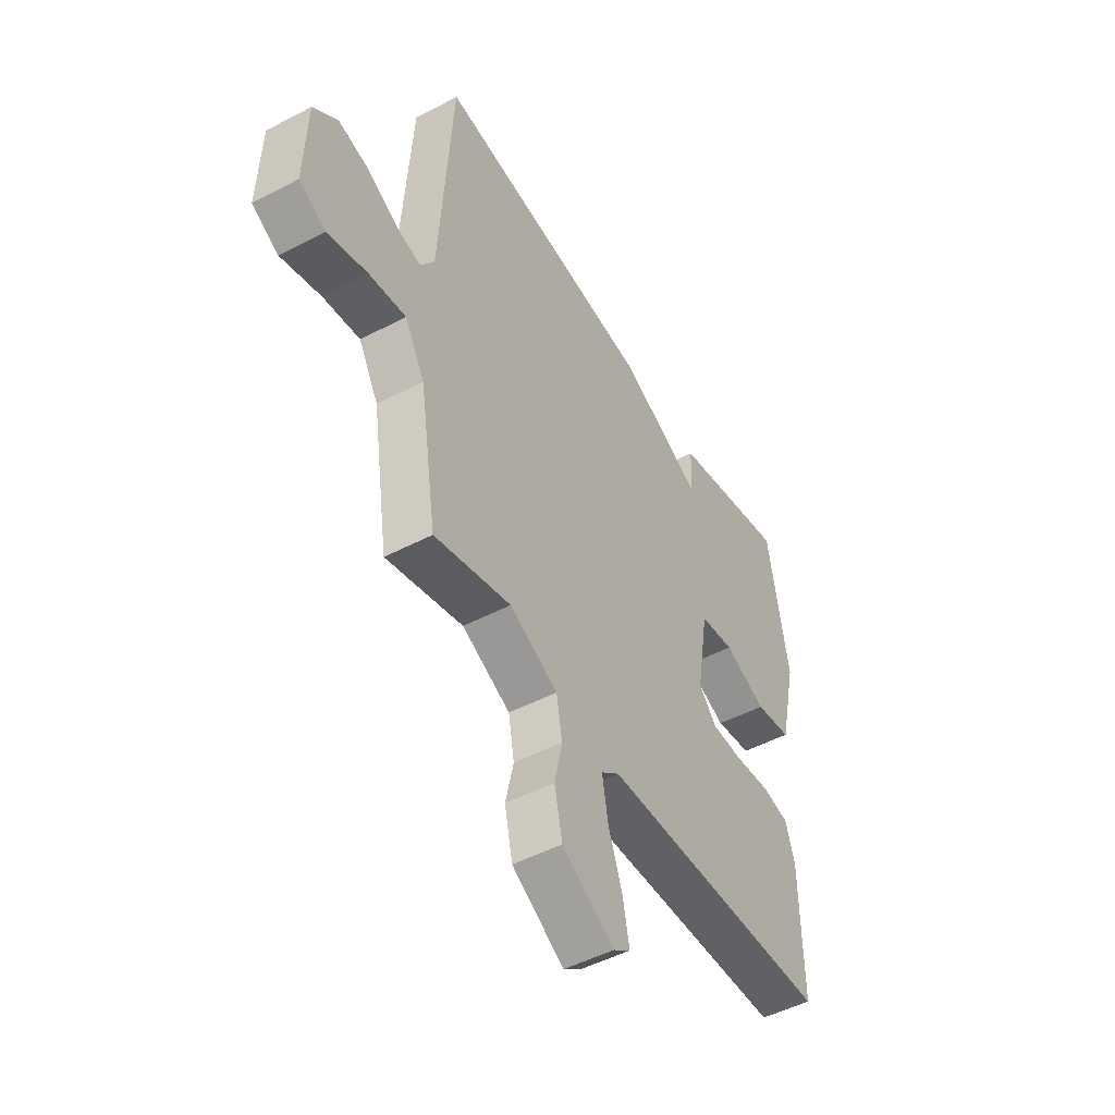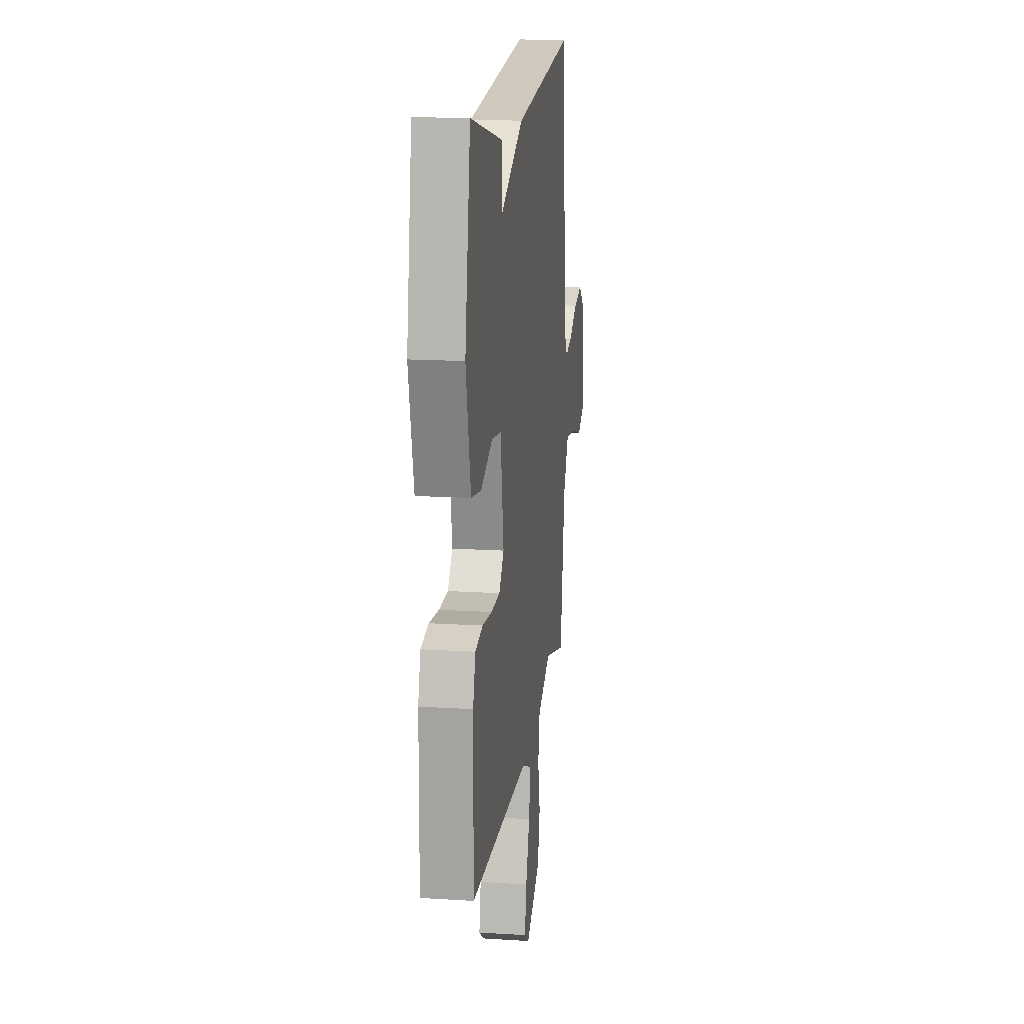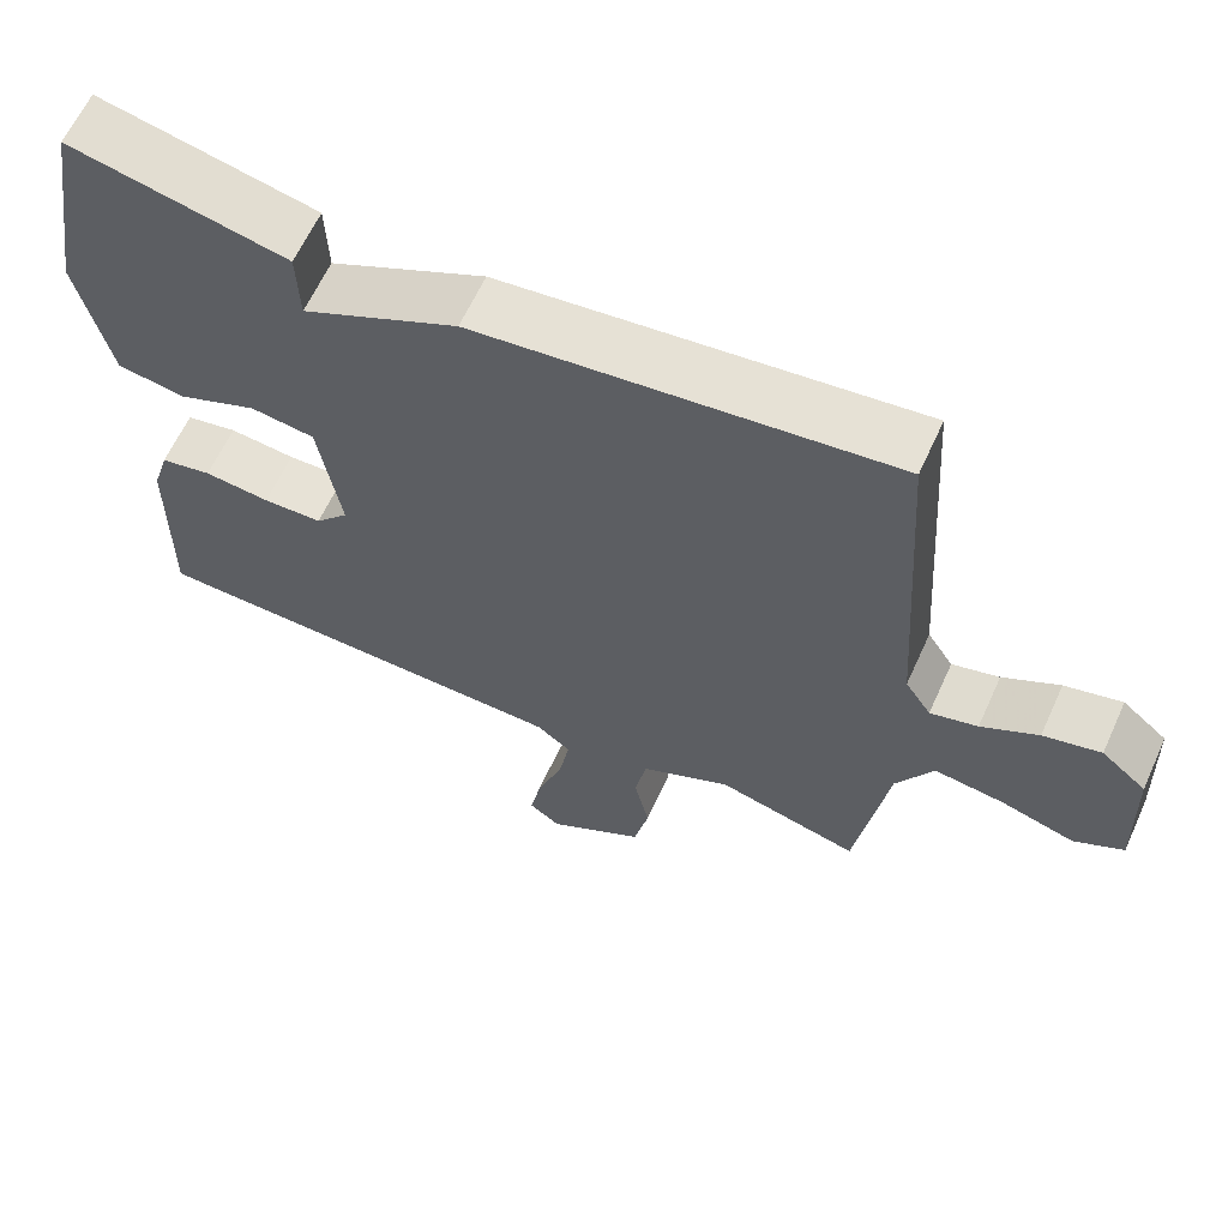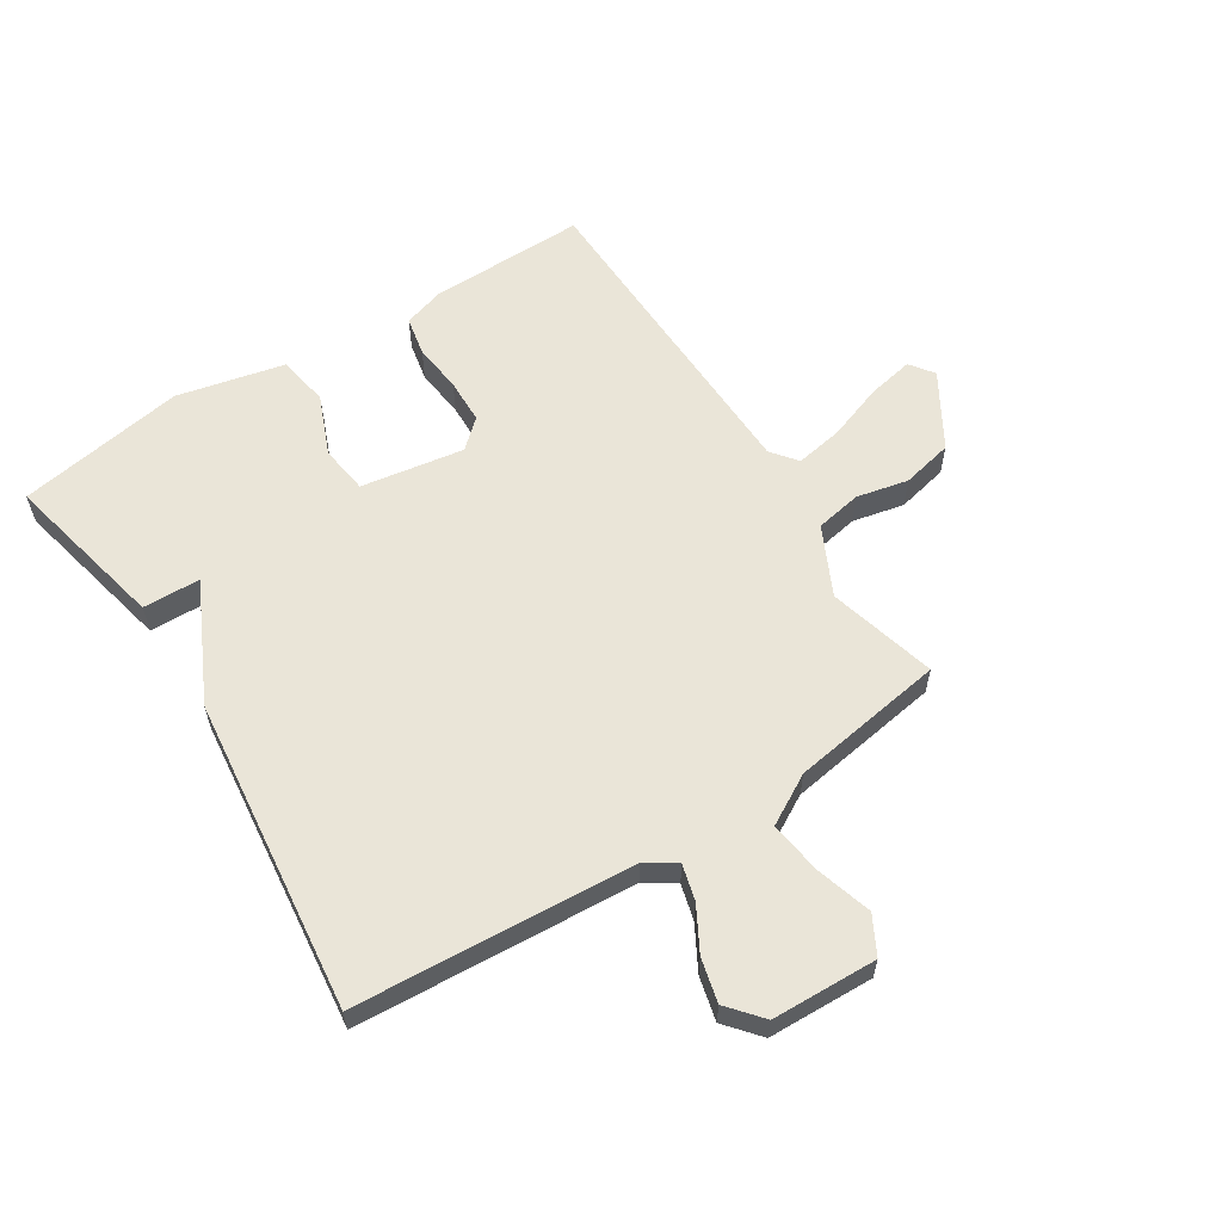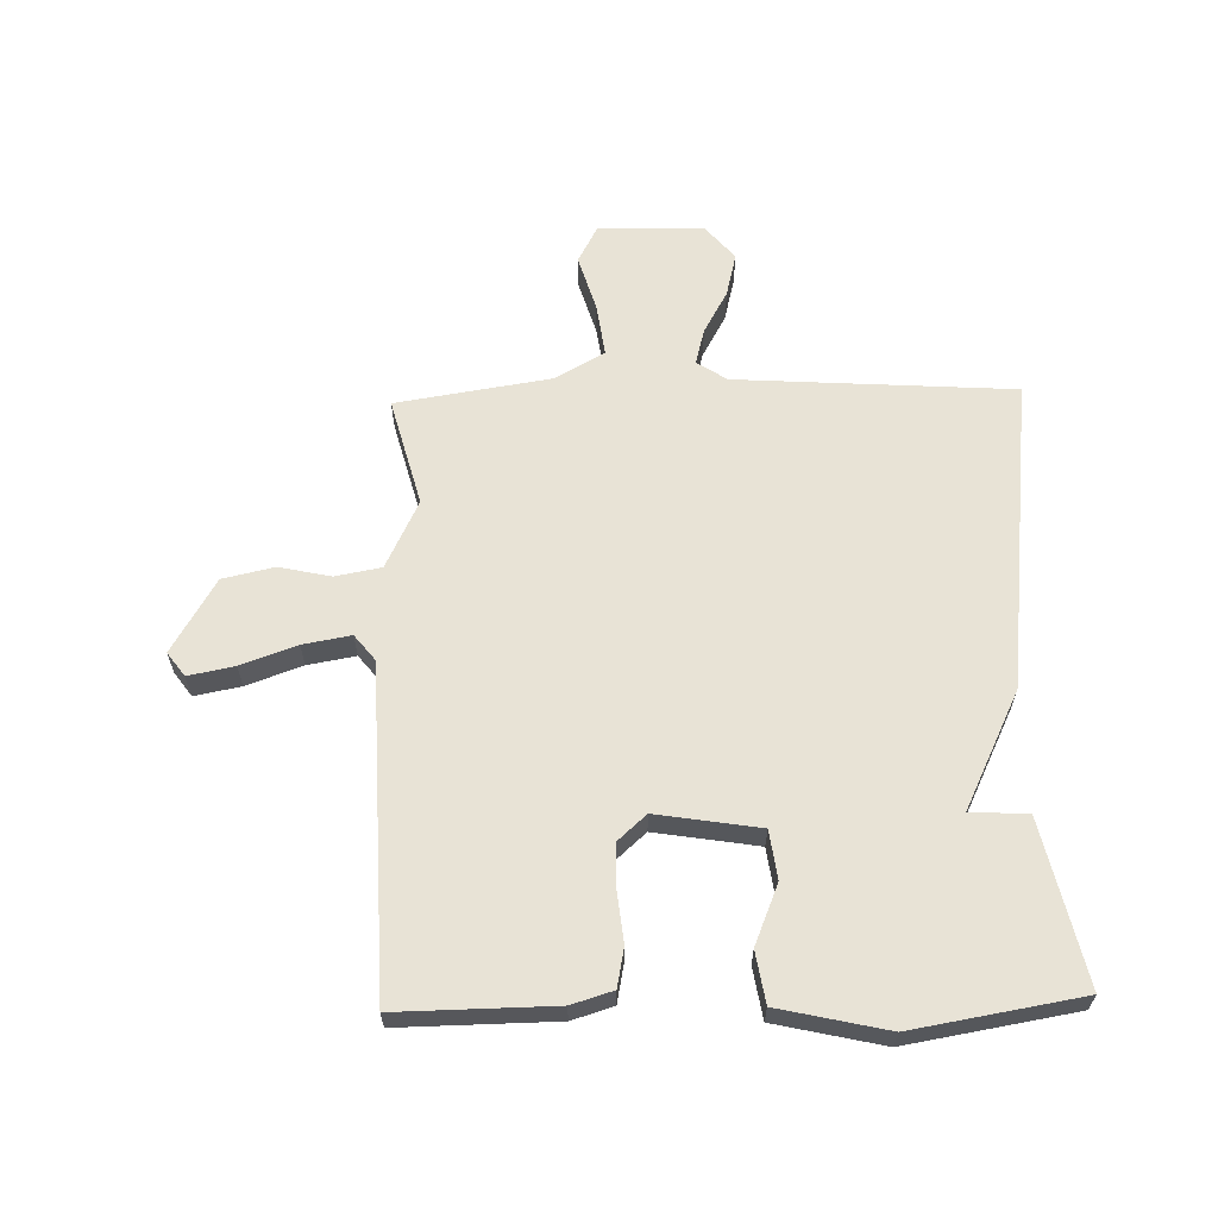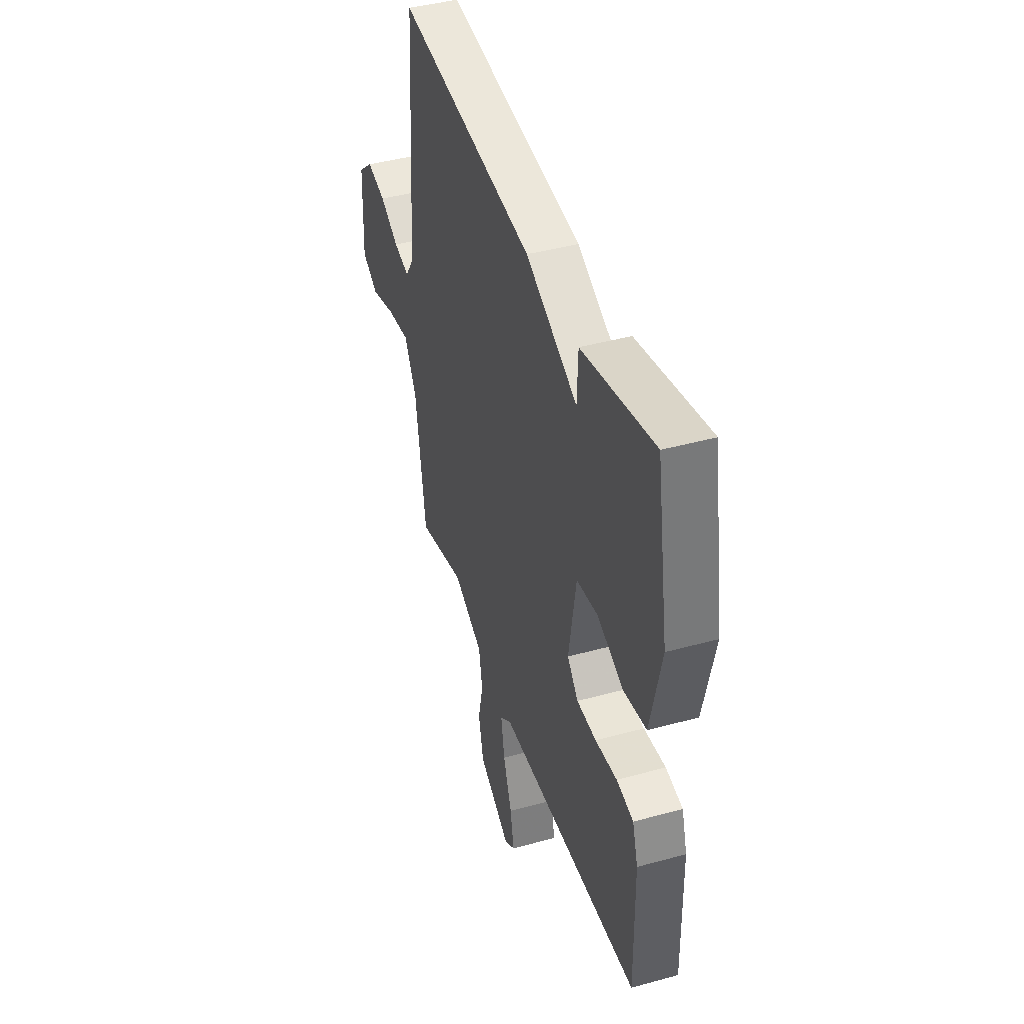
<metadata>
{"format":"obj","ext":"obj","renderer":"f3d","projection":"perspective","resolution":1024,"background":"white","views":[{"elev":-49.1,"azim":120.2,"up":"+Z"},{"elev":16.0,"azim":-82.5,"up":"+Z"},{"elev":62.9,"azim":24.5,"up":"+Z"},{"elev":59.6,"azim":57.5,"up":"+Y"},{"elev":62.5,"azim":-91.5,"up":"+Y"},{"elev":42.5,"azim":-108.2,"up":"+Z"}]}
</metadata>
<code>
v 0.5 0.07 0.5
v 0.531 0.07 0.035
v 0.564 0.07 -0.015
v 0.624 0.07 0.001
v 0.696 0.07 0.041
v 0.769 0.07 0.059
v 0.826 0.07 0.011
v 0.832 0.07 -0.165
v 0.769 0.07 -0.199
v 0.675 0.07 -0.171
v 0.587 0.07 -0.159
v 0.54 0.07 -0.242
v 0.5 0.07 -0.5
v 0.319 0.07 -0.452
v 0.205 0.07 -0.507
v 0.191 0.07 -0.584
v 0.21 0.07 -0.67
v 0.191 0.07 -0.756
v 0.068 0.07 -0.829
v 0.028 0.07 -0.8
v 0.043 0.07 -0.723
v 0.076 0.07 -0.63
v 0.09 0.07 -0.55
v 0.047 0.07 -0.516
v -0.5 0.07 -0.5
v -0.497 0.07 -0.239
v -0.476 0.07 -0.17
v -0.411 0.07 -0.157
v -0.328 0.07 -0.166
v -0.253 0.07 -0.164
v -0.211 0.07 -0.117
v -0.239 0.07 0.055
v -0.32 0.07 0.066
v -0.42 0.07 0.025
v -0.506 0.07 0.039
v -0.547 0.07 0.219
v -0.5 0.07 0.5
v -0.225 0.07 0.439
v -0.222 0.07 0.343
v -0.025 0.07 0.439
v 0.5 0 0.5
v 0.531 0 0.035
v 0.564 0 -0.015
v 0.624 0 0.001
v 0.696 0 0.041
v 0.769 0 0.059
v 0.826 0 0.011
v 0.832 0 -0.165
v 0.769 0 -0.199
v 0.675 0 -0.171
v 0.587 0 -0.159
v 0.54 0 -0.242
v 0.5 0 -0.5
v 0.319 0 -0.452
v 0.205 0 -0.507
v 0.191 0 -0.584
v 0.21 0 -0.67
v 0.191 0 -0.756
v 0.068 0 -0.829
v 0.028 0 -0.8
v 0.043 0 -0.723
v 0.076 0 -0.63
v 0.09 0 -0.55
v 0.047 0 -0.516
v -0.5 0 -0.5
v -0.497 0 -0.239
v -0.476 0 -0.17
v -0.411 0 -0.157
v -0.328 0 -0.166
v -0.253 0 -0.164
v -0.211 0 -0.117
v -0.239 0 0.055
v -0.32 0 0.066
v -0.42 0 0.025
v -0.506 0 0.039
v -0.547 0 0.219
v -0.5 0 0.5
v -0.225 0 0.439
v -0.222 0 0.343
v -0.025 0 0.439
f 39 40 1 2
f 37 38 39
f 36 37 39
f 35 36 39
f 34 35 39
f 33 34 39
f 39 2 3
f 33 39 3
f 32 33 3
f 31 32 3
f 30 31 3
f 27 28 29
f 26 27 29
f 25 26 29
f 24 25 29
f 23 24 29 30
f 20 21 22
f 19 20 22
f 18 19 22
f 17 18 22
f 16 17 22
f 15 16 22 23
f 23 30 3
f 15 23 3
f 14 15 3
f 8 9 10
f 7 8 10
f 6 7 10
f 5 6 10
f 4 5 10
f 4 10 11
f 3 4 11 12
f 3 12 13 14
f 42 41 80 79
f 79 78 77
f 79 77 76
f 79 76 75
f 79 75 74
f 79 74 73
f 43 42 79
f 43 79 73
f 43 73 72
f 43 72 71
f 43 71 70
f 69 68 67
f 69 67 66
f 69 66 65
f 69 65 64
f 70 69 64 63
f 62 61 60
f 62 60 59
f 62 59 58
f 62 58 57
f 62 57 56
f 63 62 56 55
f 43 70 63
f 43 63 55
f 43 55 54
f 50 49 48
f 50 48 47
f 50 47 46
f 50 46 45
f 50 45 44
f 51 50 44
f 52 51 44 43
f 54 53 52 43
f 1 41 42 2
f 2 42 43 3
f 3 43 44 4
f 4 44 45 5
f 5 45 46 6
f 6 46 47 7
f 7 47 48 8
f 8 48 49 9
f 9 49 50 10
f 10 50 51 11
f 11 51 52 12
f 12 52 53 13
f 13 53 54 14
f 14 54 55 15
f 15 55 56 16
f 16 56 57 17
f 17 57 58 18
f 18 58 59 19
f 19 59 60 20
f 20 60 61 21
f 21 61 62 22
f 22 62 63 23
f 23 63 64 24
f 24 64 65 25
f 25 65 66 26
f 26 66 67 27
f 27 67 68 28
f 28 68 69 29
f 29 69 70 30
f 30 70 71 31
f 31 71 72 32
f 32 72 73 33
f 33 73 74 34
f 34 74 75 35
f 35 75 76 36
f 36 76 77 37
f 37 77 78 38
f 38 78 79 39
f 39 79 80 40
f 40 80 41 1

</code>
